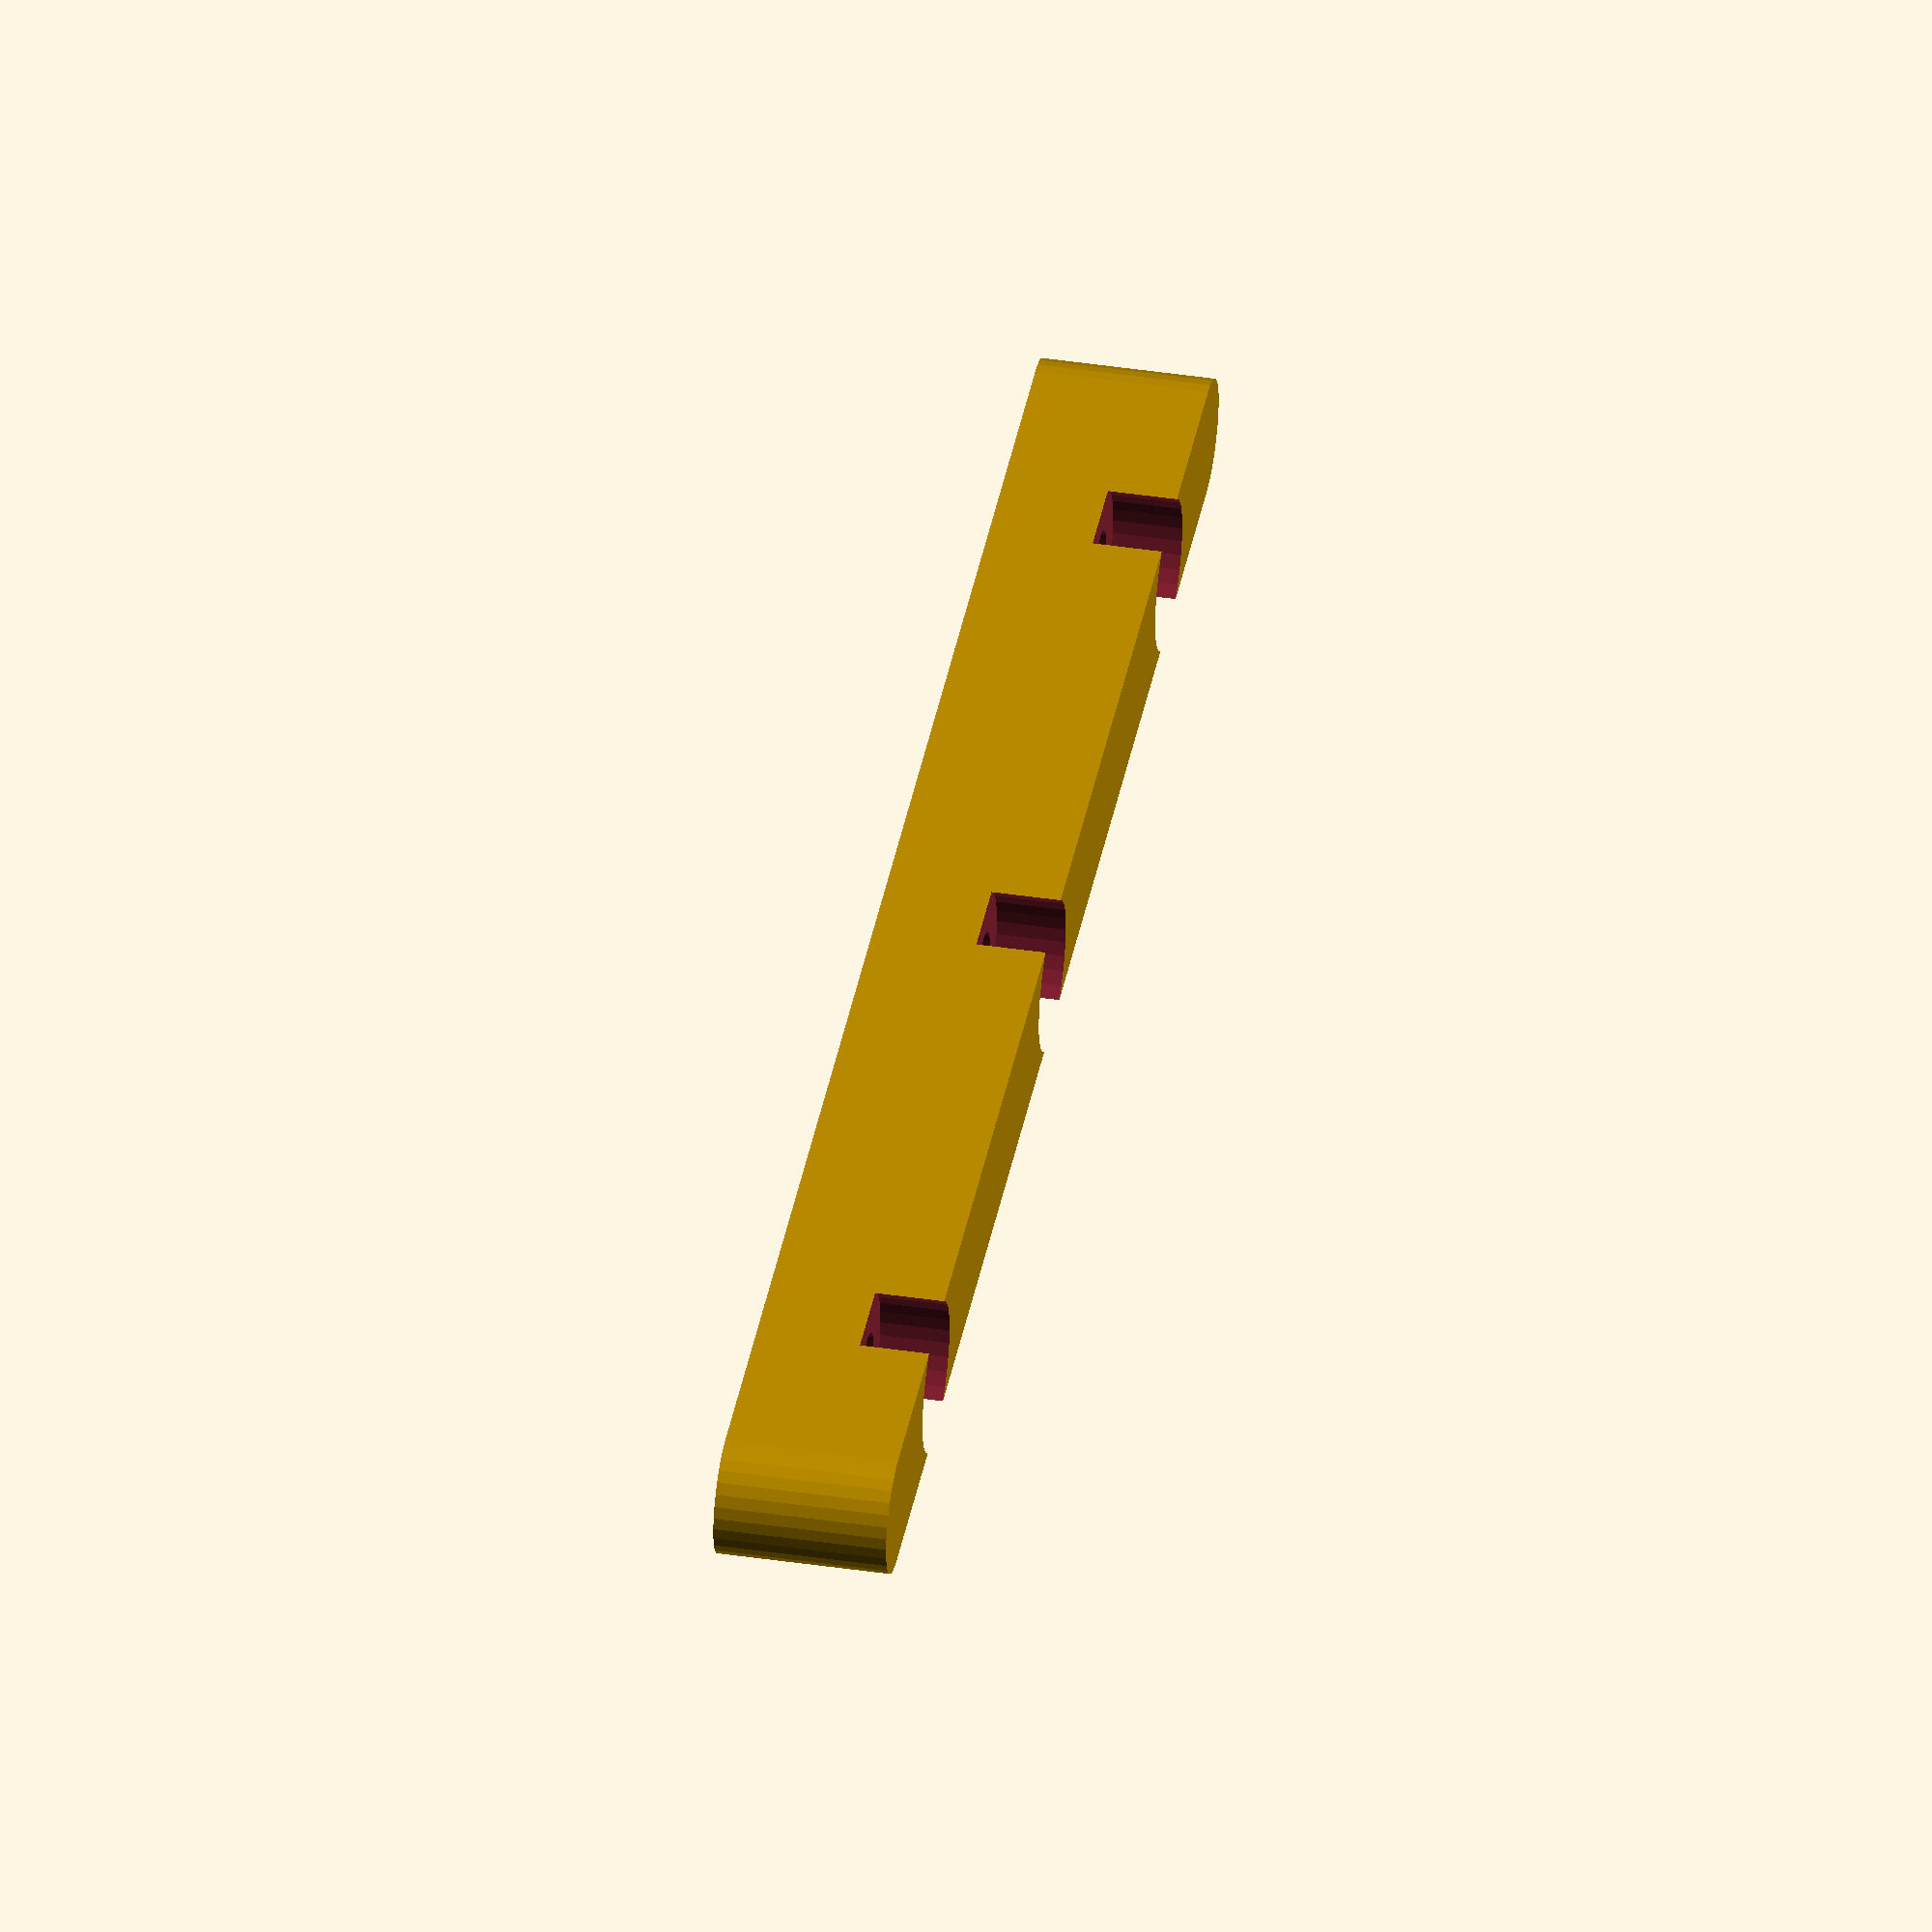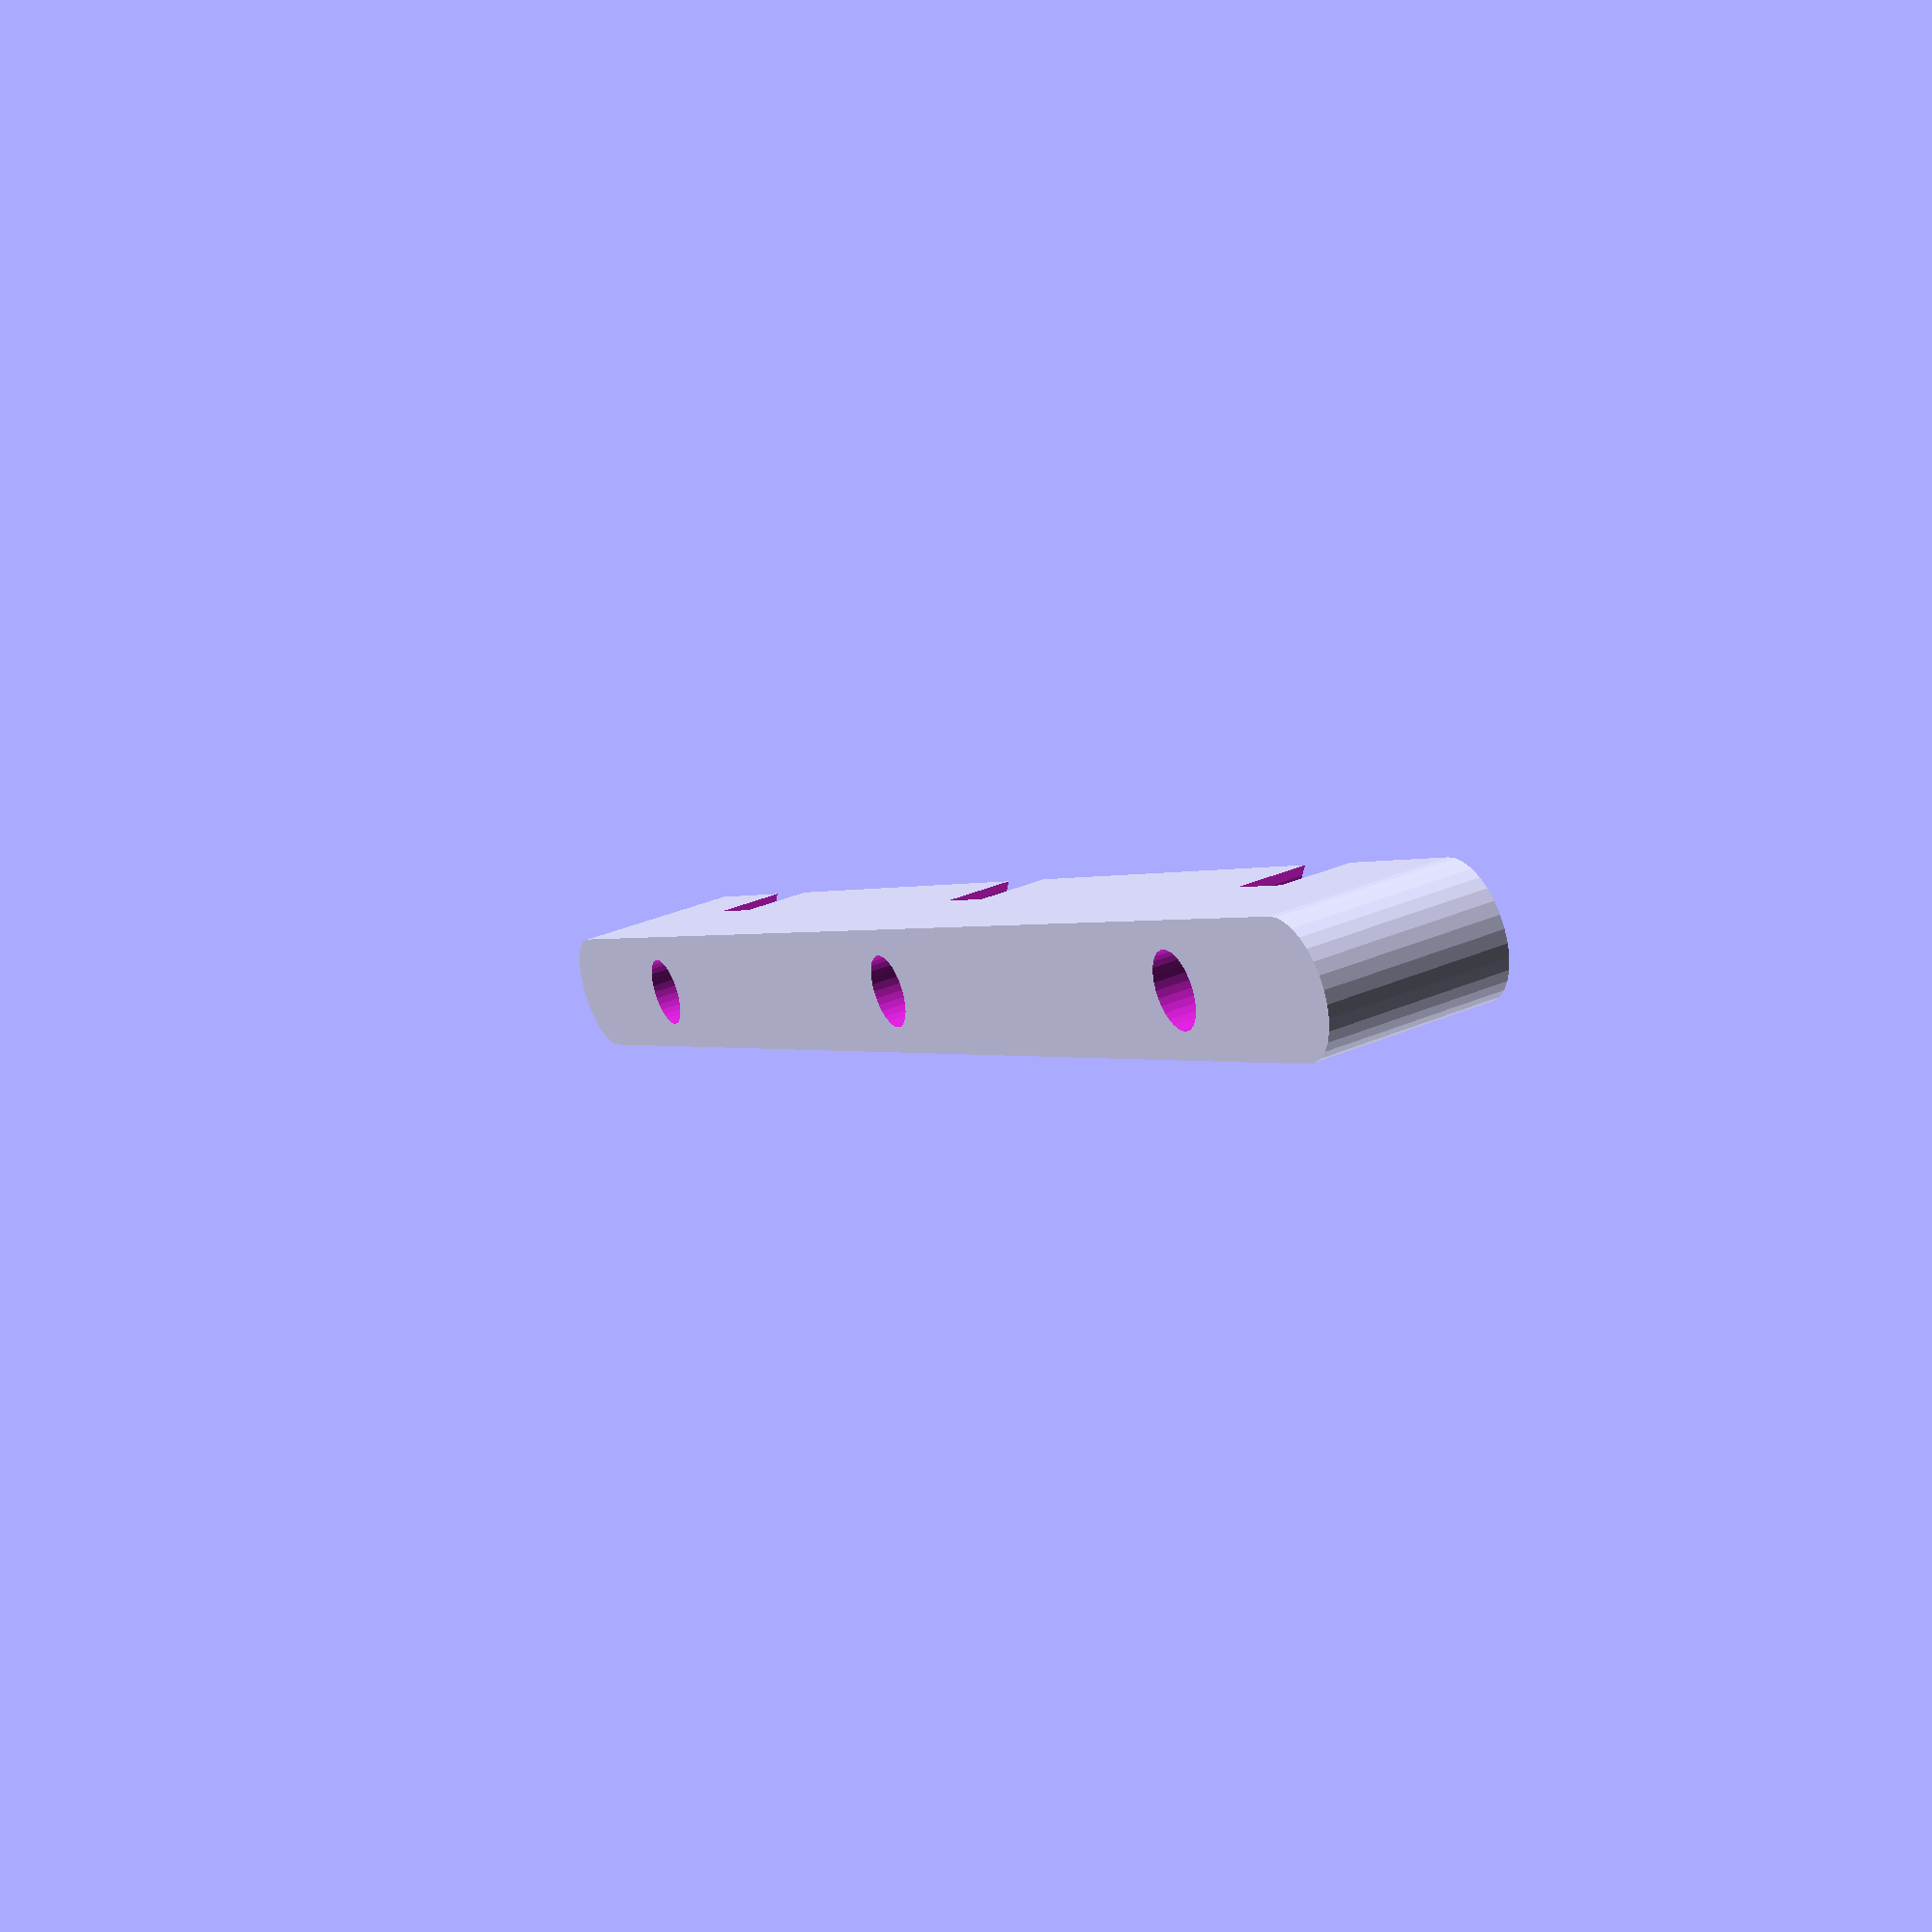
<openscad>
$fn = 32;

base_rad = 5.8/2;
base_length = 80;
base_height = 8;

screw_head_rad = 7/2;
screw_head_height = 3.4; 
screw_m3_rad = 3.4/2;



difference() {
	hull() {
		translate([base_length/2,0,0]) cylinder(r=base_rad,base_height);
		translate([-base_length/2,0,0]) cylinder(r=base_rad,base_height);	
	}	

	translate([base_length/2-10,0,base_height-3.2]) m3screw(10);
	translate([0,0,base_height-3.2]) m3screw(10);
	translate([-base_length/2+10,0,base_height-3.2]) m3screw(10);
}


module m3screw(screw_length) {
	translate([0,0,-screw_length]) cylinder(r=screw_m3_rad,screw_length+0.1);
	cylinder(r=screw_head_rad,screw_head_height);
}

</openscad>
<views>
elev=318.3 azim=183.4 roll=280.2 proj=o view=solid
elev=142.7 azim=214.2 roll=298.3 proj=p view=solid
</views>
